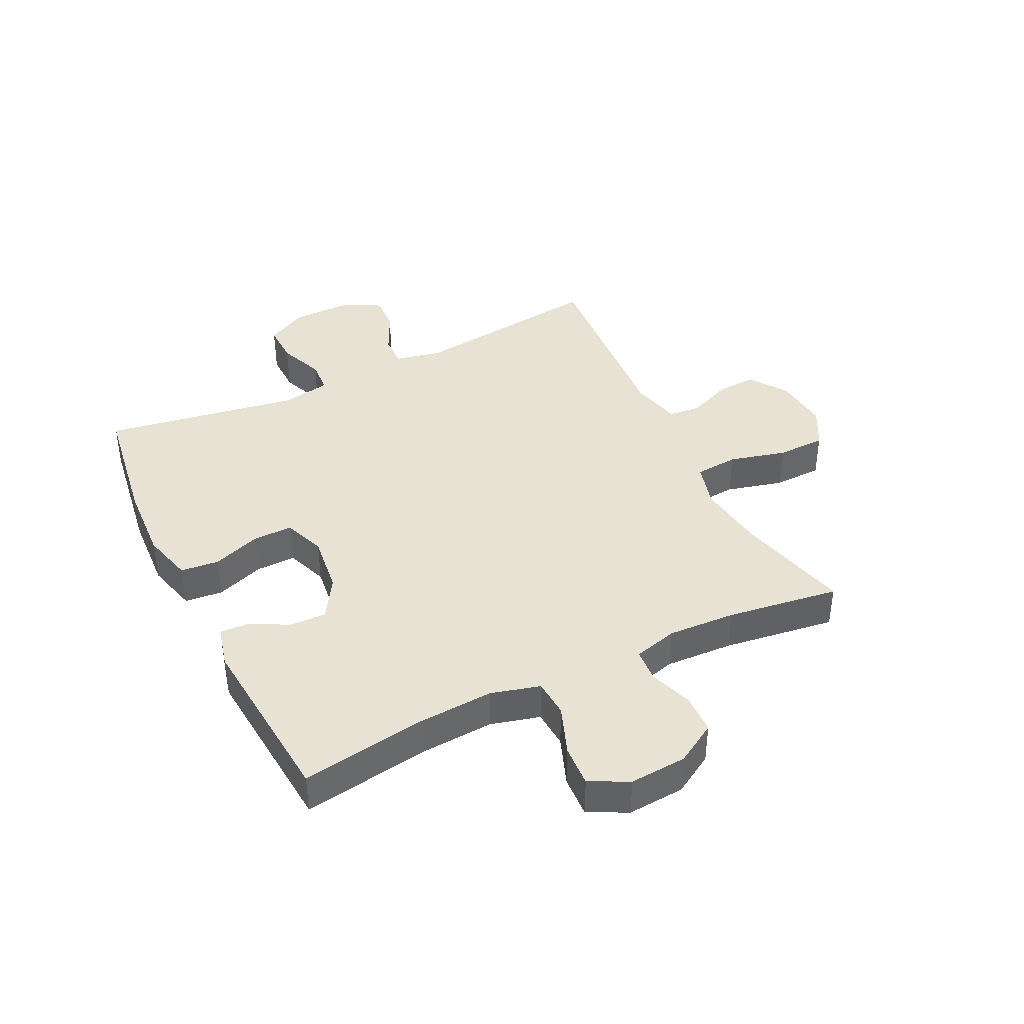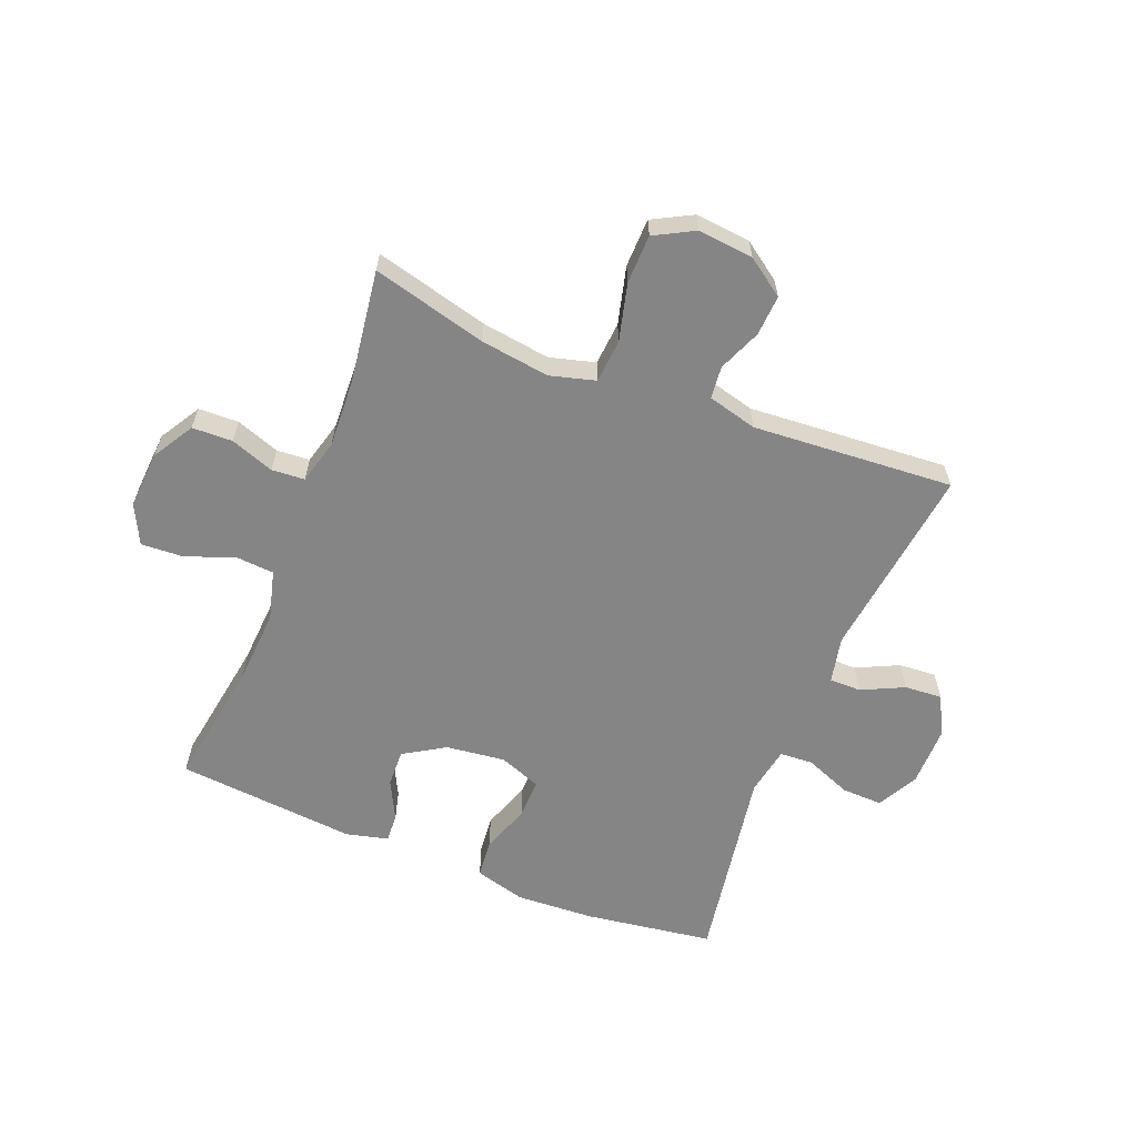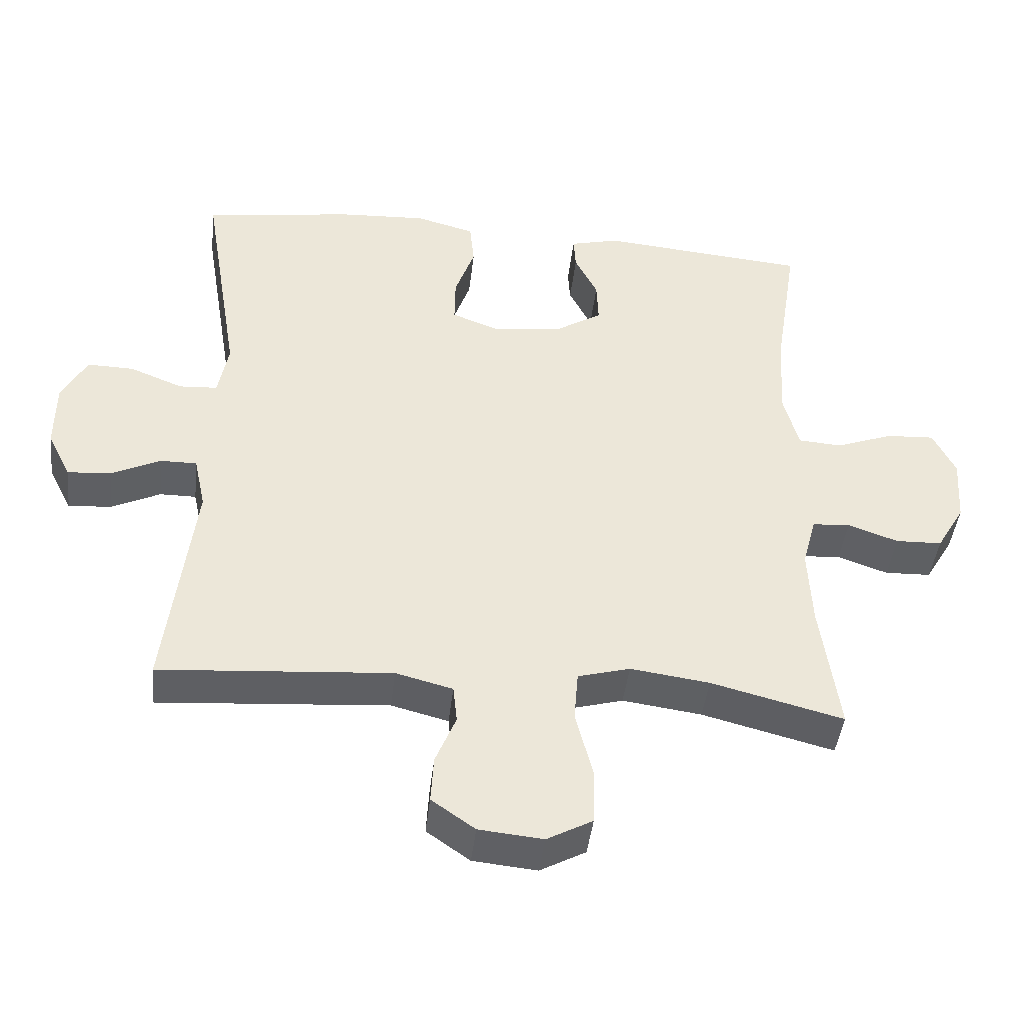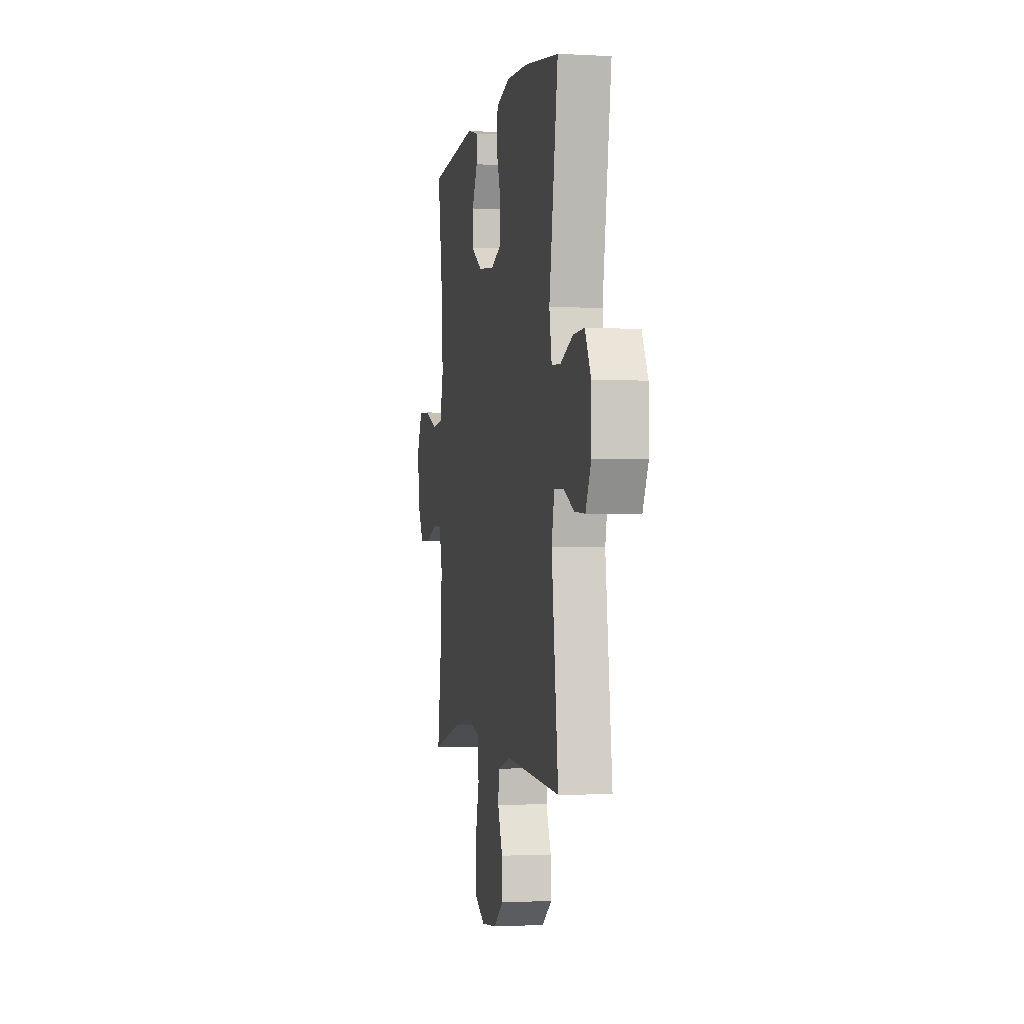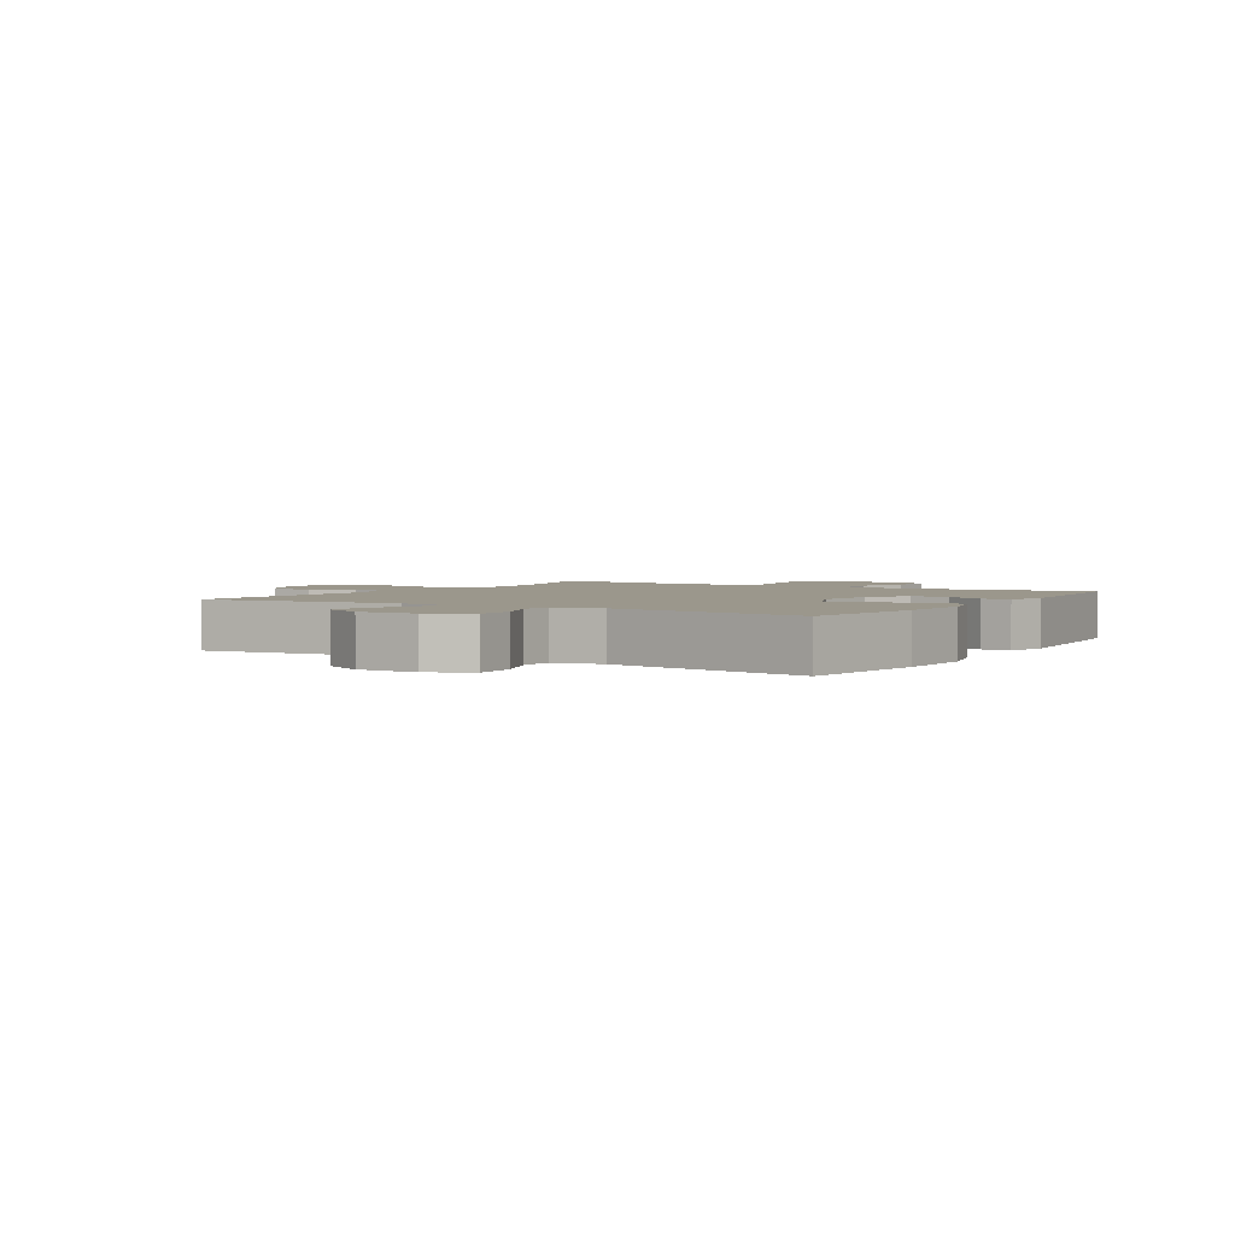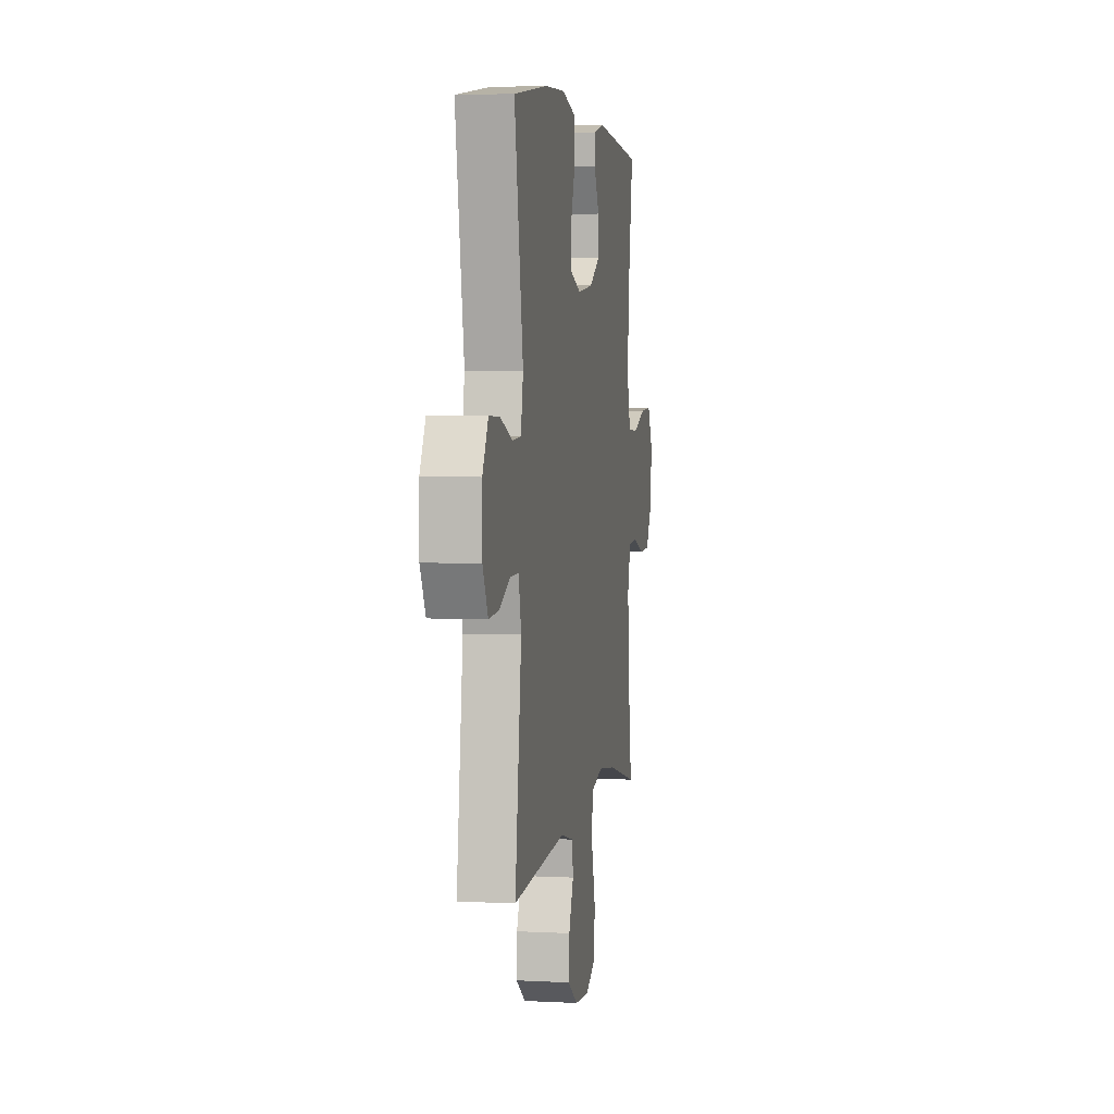
<metadata>
{"format":"obj","ext":"obj","renderer":"f3d","projection":"perspective","resolution":1024,"background":"white","views":[{"elev":40.6,"azim":63.9,"up":"+Y"},{"elev":-61.8,"azim":158.1,"up":"+Y"},{"elev":-43.2,"azim":-6.5,"up":"+Z"},{"elev":-1.9,"azim":-101.0,"up":"+Z"},{"elev":2.7,"azim":-58.4,"up":"+Y"},{"elev":4.1,"azim":-80.1,"up":"+Z"}]}
</metadata>
<code>
o path3970
v 0.4705 0.0375 -0.277
v 0.4648 0.0375 -0.1609
v 0.4849 0.0375 -0.08521
v 0.5412 0.0375 -0.08098
v 0.6162 0.0375 -0.1072
v 0.6852 0.0375 -0.1047
v 0.727 0.0375 -0.03429
v 0.7335 0.0375 0.06413
v 0.7002 0.0375 0.1309
v 0.6284 0.0375 0.1268
v 0.5439 0.0375 0.09511
v 0.4788 0.0375 0.09959
v 0.4561 0.0375 0.1842
v 0.464 0.0375 0.314
v 0.4979 0.0375 0.5309
v 0.189 0.0375 0.5573
v 0.1173 0.0375 0.5392
v 0.1201 0.0375 0.4902
v 0.154 0.0375 0.424
v 0.1566 0.0375 0.3602
v 0.08621 0.0375 0.3167
v -0.01565 0.0375 0.3041
v -0.08665 0.0375 0.331
v -0.08567 0.0375 0.3992
v -0.05618 0.0375 0.4826
v -0.06281 0.0375 0.548
v -0.1502 0.0375 0.5713
v -0.2828 0.0375 0.5639
v -0.5038 0.0375 0.5309
v -0.4479 0.0375 0.1931
v -0.463 0.0375 0.1112
v -0.52 0.0375 0.1077
v -0.5981 0.0375 0.1386
v -0.6678 0.0375 0.1404
v -0.7048 0.0375 0.07028
v -0.7054 0.0375 -0.03021
v -0.6707 0.0375 -0.09868
v -0.6061 0.0375 -0.09385
v -0.5337 0.0375 -0.05904
v -0.4795 0.0375 -0.05875
v -0.4623 0.0375 -0.1377
v -0.5038 0.0375 -0.471
v -0.1596 0.0375 -0.4455
v -0.0749 0.0375 -0.467
v -0.06922 0.0375 -0.5224
v -0.09963 0.0375 -0.5959
v -0.1037 0.0375 -0.6652
v -0.03924 0.0375 -0.7101
v 0.05589 0.0375 -0.719
v 0.1236 0.0375 -0.6825
v 0.1254 0.0375 -0.5995
v 0.1 0.0375 -0.5011
v 0.1059 0.0375 -0.4269
v 0.1836 0.0375 -0.4054
v 0.3014 0.0375 -0.4211
v 0.4979 0.0375 -0.471
v 0.4705 -0.0375 -0.277
v 0.4648 -0.0375 -0.1609
v 0.4849 -0.0375 -0.08521
v 0.5412 -0.0375 -0.08098
v 0.6162 -0.0375 -0.1072
v 0.6852 -0.0375 -0.1047
v 0.727 -0.0375 -0.03429
v 0.7335 -0.0375 0.06413
v 0.7002 -0.0375 0.1309
v 0.6284 -0.0375 0.1268
v 0.5439 -0.0375 0.09511
v 0.4788 -0.0375 0.09959
v 0.4561 -0.0375 0.1842
v 0.464 -0.0375 0.314
v 0.4979 -0.0375 0.5309
v 0.189 -0.0375 0.5573
v 0.1173 -0.0375 0.5392
v 0.1201 -0.0375 0.4902
v 0.154 -0.0375 0.424
v 0.1566 -0.0375 0.3602
v 0.08621 -0.0375 0.3167
v -0.01565 -0.0375 0.3041
v -0.08665 -0.0375 0.331
v -0.08567 -0.0375 0.3992
v -0.05618 -0.0375 0.4826
v -0.06281 -0.0375 0.548
v -0.1502 -0.0375 0.5713
v -0.2828 -0.0375 0.5639
v -0.5038 -0.0375 0.5309
v -0.4479 -0.0375 0.1931
v -0.463 -0.0375 0.1112
v -0.52 -0.0375 0.1077
v -0.5981 -0.0375 0.1386
v -0.6678 -0.0375 0.1404
v -0.7048 -0.0375 0.07028
v -0.7054 -0.0375 -0.03021
v -0.6707 -0.0375 -0.09868
v -0.6061 -0.0375 -0.09385
v -0.5337 -0.0375 -0.05904
v -0.4795 -0.0375 -0.05875
v -0.4623 -0.0375 -0.1377
v -0.5038 -0.0375 -0.471
v -0.1596 -0.0375 -0.4455
v -0.0749 -0.0375 -0.467
v -0.06922 -0.0375 -0.5224
v -0.09963 -0.0375 -0.5959
v -0.1037 -0.0375 -0.6652
v -0.03924 -0.0375 -0.7101
v 0.05589 -0.0375 -0.719
v 0.1236 -0.0375 -0.6825
v 0.1254 -0.0375 -0.5995
v 0.1 -0.0375 -0.5011
v 0.1059 -0.0375 -0.4269
v 0.1836 -0.0375 -0.4054
v 0.3014 -0.0375 -0.4211
v 0.4979 -0.0375 -0.471
v 0.727 0.0375 -0.03429
v 0.7335 0.0375 0.06413
v 0.7002 0.0375 0.1309
v 0.7002 0.0375 0.1309
v 0.6852 0.0375 -0.1047
v 0.6284 0.0375 0.1268
v 0.6162 0.0375 -0.1072
v 0.5439 0.0375 0.09511
v 0.5412 0.0375 -0.08098
v 0.4788 0.0375 0.09959
v 0.4788 0.0375 0.09959
v 0.4849 0.0375 -0.08521
v 0.4849 0.0375 -0.08521
v 0.4979 0.0375 -0.471
v 0.4979 0.0375 -0.471
v 0.4705 0.0375 -0.277
v 0.4648 0.0375 -0.1609
v 0.464 0.0375 0.314
v 0.4979 0.0375 0.5309
v 0.4979 0.0375 0.5309
v 0.4561 0.0375 0.1842
v 0.3014 0.0375 -0.4211
v 0.189 0.0375 0.5573
v 0.1836 0.0375 -0.4054
v 0.154 0.0375 0.424
v 0.1566 0.0375 0.3602
v 0.1566 0.0375 0.3602
v 0.1173 0.0375 0.5392
v 0.1173 0.0375 0.5392
v 0.1059 0.0375 -0.4269
v 0.1059 0.0375 -0.4269
v 0.08621 0.0375 0.3167
v 0.1201 0.0375 0.4902
v 0.1236 0.0375 -0.6825
v 0.1236 0.0375 -0.6825
v 0.1254 0.0375 -0.5995
v 0.1 0.0375 -0.5011
v 0.05589 0.0375 -0.719
v -0.01565 0.0375 0.3041
v -0.03924 0.0375 -0.7101
v -0.08665 0.0375 0.331
v -0.08665 0.0375 0.331
v -0.1037 0.0375 -0.6652
v -0.08567 0.0375 0.3992
v -0.05618 0.0375 0.4826
v -0.06281 0.0375 0.548
v -0.06281 0.0375 0.548
v -0.1502 0.0375 0.5713
v -0.09963 0.0375 -0.5959
v -0.06922 0.0375 -0.5224
v -0.0749 0.0375 -0.467
v -0.0749 0.0375 -0.467
v -0.1596 0.0375 -0.4455
v -0.2828 0.0375 0.5639
v -0.5038 0.0375 -0.471
v -0.5038 0.0375 -0.471
v -0.4479 0.0375 0.1931
v -0.463 0.0375 0.1112
v -0.463 0.0375 0.1112
v -0.4795 0.0375 -0.05875
v -0.4795 0.0375 -0.05875
v -0.4623 0.0375 -0.1377
v -0.52 0.0375 0.1077
v -0.5038 0.0375 0.5309
v -0.5038 0.0375 0.5309
v -0.5337 0.0375 -0.05904
v -0.5981 0.0375 0.1386
v -0.6061 0.0375 -0.09385
v -0.6678 0.0375 0.1404
v -0.6678 0.0375 0.1404
v -0.6707 0.0375 -0.09868
v -0.6707 0.0375 -0.09868
v -0.7048 0.0375 0.07028
v -0.7054 0.0375 -0.03021
v 0.727 -0.0375 -0.03429
v 0.7335 -0.0375 0.06413
v 0.7002 -0.0375 0.1309
v 0.7002 -0.0375 0.1309
v 0.6852 -0.0375 -0.1047
v 0.6284 -0.0375 0.1268
v 0.6162 -0.0375 -0.1072
v 0.5439 -0.0375 0.09511
v 0.5412 -0.0375 -0.08098
v 0.4788 -0.0375 0.09959
v 0.4788 -0.0375 0.09959
v 0.4849 -0.0375 -0.08521
v 0.4849 -0.0375 -0.08521
v 0.4979 -0.0375 -0.471
v 0.4979 -0.0375 -0.471
v 0.4705 -0.0375 -0.277
v 0.4648 -0.0375 -0.1609
v 0.464 -0.0375 0.314
v 0.4979 -0.0375 0.5309
v 0.4979 -0.0375 0.5309
v 0.4561 -0.0375 0.1842
v 0.3014 -0.0375 -0.4211
v 0.189 -0.0375 0.5573
v 0.1836 -0.0375 -0.4054
v 0.154 -0.0375 0.424
v 0.1566 -0.0375 0.3602
v 0.1566 -0.0375 0.3602
v 0.1173 -0.0375 0.5392
v 0.1173 -0.0375 0.5392
v 0.1059 -0.0375 -0.4269
v 0.1059 -0.0375 -0.4269
v 0.08621 -0.0375 0.3167
v 0.1201 -0.0375 0.4902
v 0.1236 -0.0375 -0.6825
v 0.1236 -0.0375 -0.6825
v 0.1254 -0.0375 -0.5995
v 0.1 -0.0375 -0.5011
v 0.05589 -0.0375 -0.719
v -0.01565 -0.0375 0.3041
v -0.03924 -0.0375 -0.7101
v -0.08665 -0.0375 0.331
v -0.08665 -0.0375 0.331
v -0.1037 -0.0375 -0.6652
v -0.08567 -0.0375 0.3992
v -0.05618 -0.0375 0.4826
v -0.06281 -0.0375 0.548
v -0.06281 -0.0375 0.548
v -0.1502 -0.0375 0.5713
v -0.09963 -0.0375 -0.5959
v -0.06922 -0.0375 -0.5224
v -0.0749 -0.0375 -0.467
v -0.0749 -0.0375 -0.467
v -0.1596 -0.0375 -0.4455
v -0.2828 -0.0375 0.5639
v -0.5038 -0.0375 -0.471
v -0.5038 -0.0375 -0.471
v -0.4479 -0.0375 0.1931
v -0.463 -0.0375 0.1112
v -0.463 -0.0375 0.1112
v -0.4795 -0.0375 -0.05875
v -0.4795 -0.0375 -0.05875
v -0.4623 -0.0375 -0.1377
v -0.52 -0.0375 0.1077
v -0.5038 -0.0375 0.5309
v -0.5038 -0.0375 0.5309
v -0.5337 -0.0375 -0.05904
v -0.5981 -0.0375 0.1386
v -0.6061 -0.0375 -0.09385
v -0.6678 -0.0375 0.1404
v -0.6678 -0.0375 0.1404
v -0.6707 -0.0375 -0.09868
v -0.6707 -0.0375 -0.09868
v -0.7048 -0.0375 0.07028
v -0.7054 -0.0375 -0.03021
f 229 226 235
f 259 252 253
f 202 208 200
f 248 225 246
f 254 252 260
f 244 227 243
f 212 204 211
f 198 196 218
f 230 231 234
f 237 216 239
f 195 194 198
f 194 187 192
f 204 212 207
f 235 222 236
f 219 209 214
f 210 203 218
f 218 203 198
f 236 223 237
f 224 222 226
f 253 252 249
f 257 254 260
f 192 188 189
f 187 193 191
f 260 252 259
f 244 225 227
f 239 216 225
f 187 194 193
f 208 203 210
f 239 225 248
f 193 194 195
f 216 210 225
f 211 205 209
f 192 187 188
f 249 246 244
f 246 225 244
f 220 222 224
f 252 246 249
f 204 205 211
f 218 207 212
f 223 236 222
f 239 248 241
f 196 198 194
f 243 240 250
f 259 253 255
f 237 223 216
f 211 209 219
f 227 230 240
f 225 210 218
f 240 230 234
f 243 227 240
f 203 208 202
f 218 196 207
f 226 222 235
f 234 231 232
f 7 8 64 63
f 8 116 190 64
f 6 7 63 62
f 9 10 66 65
f 5 6 62 61
f 10 11 67 66
f 4 5 61 60
f 11 123 197 67
f 125 4 60 199
f 127 1 57 201
f 2 3 59 58
f 14 132 206 70
f 12 13 69 68
f 1 2 58 57
f 13 14 70 69
f 55 56 112 111
f 15 16 72 71
f 54 55 111 110
f 19 139 213 75
f 16 141 215 72
f 143 54 110 217
f 20 21 77 76
f 18 19 75 74
f 17 18 74 73
f 147 51 107 221
f 51 52 108 107
f 49 50 106 105
f 52 53 109 108
f 21 22 78 77
f 48 49 105 104
f 22 154 228 78
f 47 48 104 103
f 24 25 81 80
f 25 159 233 81
f 26 27 83 82
f 46 47 103 102
f 45 46 102 101
f 164 45 101 238
f 43 44 100 99
f 23 24 80 79
f 27 28 84 83
f 168 43 99 242
f 30 171 245 86
f 173 41 97 247
f 31 32 88 87
f 177 30 86 251
f 28 29 85 84
f 39 40 96 95
f 41 42 98 97
f 32 33 89 88
f 38 39 95 94
f 33 182 256 89
f 184 38 94 258
f 34 35 91 90
f 36 37 93 92
f 35 36 92 91
f 155 161 152
f 185 179 178
f 128 126 134
f 174 172 151
f 180 186 178
f 170 169 153
f 138 137 130
f 124 144 122
f 156 160 157
f 163 165 142
f 121 124 120
f 120 118 113
f 130 133 138
f 161 162 148
f 145 140 135
f 136 144 129
f 144 124 129
f 162 163 149
f 150 152 148
f 179 175 178
f 183 186 180
f 118 115 114
f 113 117 119
f 186 185 178
f 170 153 151
f 165 151 142
f 113 119 120
f 134 136 129
f 165 174 151
f 119 121 120
f 142 151 136
f 137 135 131
f 118 114 113
f 175 170 172
f 172 170 151
f 146 150 148
f 178 175 172
f 130 137 131
f 144 138 133
f 149 148 162
f 165 167 174
f 122 120 124
f 169 176 166
f 185 181 179
f 163 142 149
f 137 145 135
f 153 166 156
f 151 144 136
f 166 160 156
f 169 166 153
f 129 128 134
f 144 133 122
f 152 161 148
f 160 158 157

</code>
